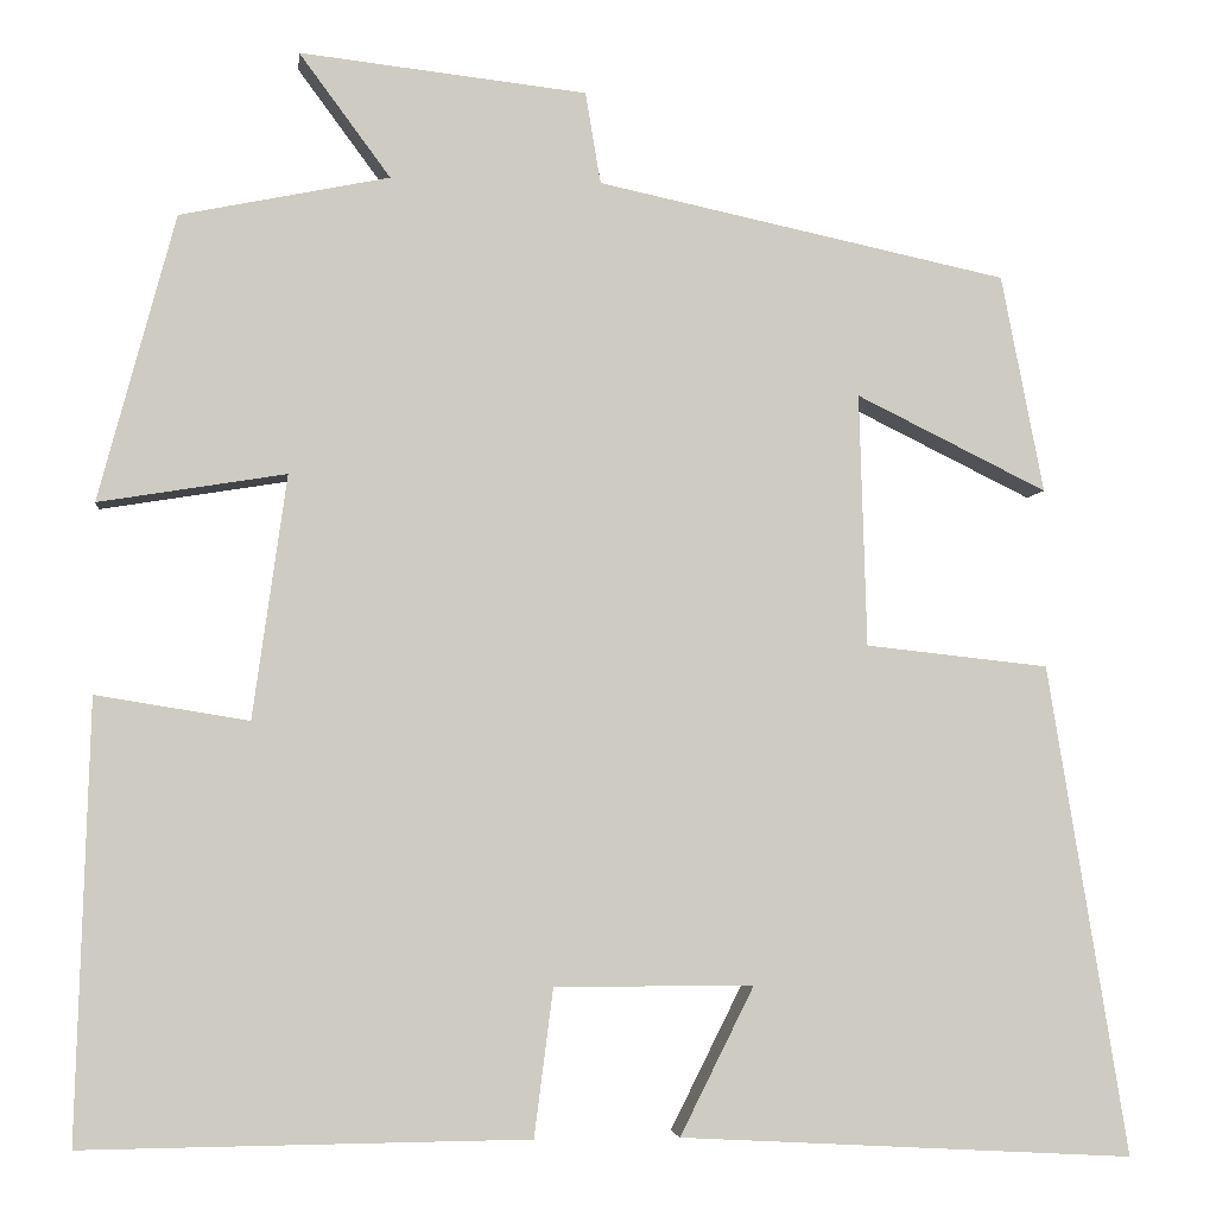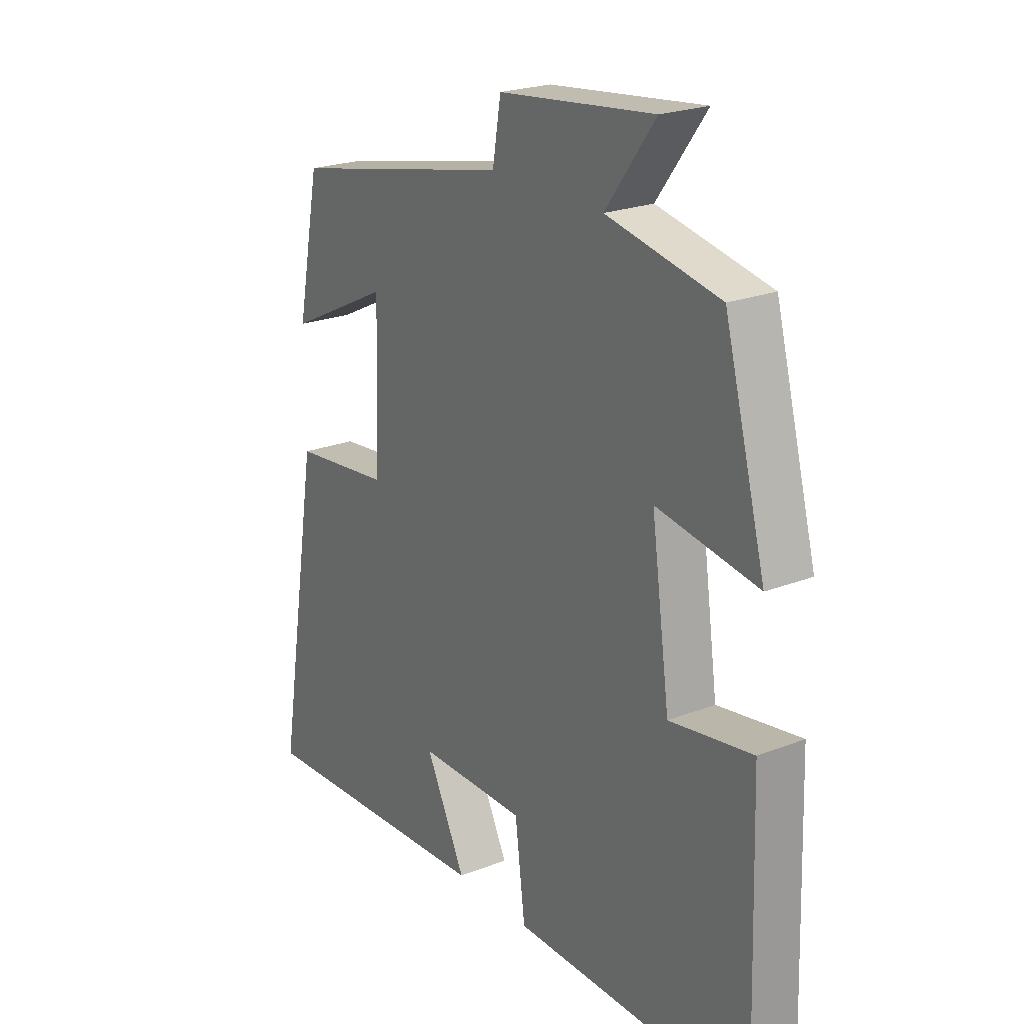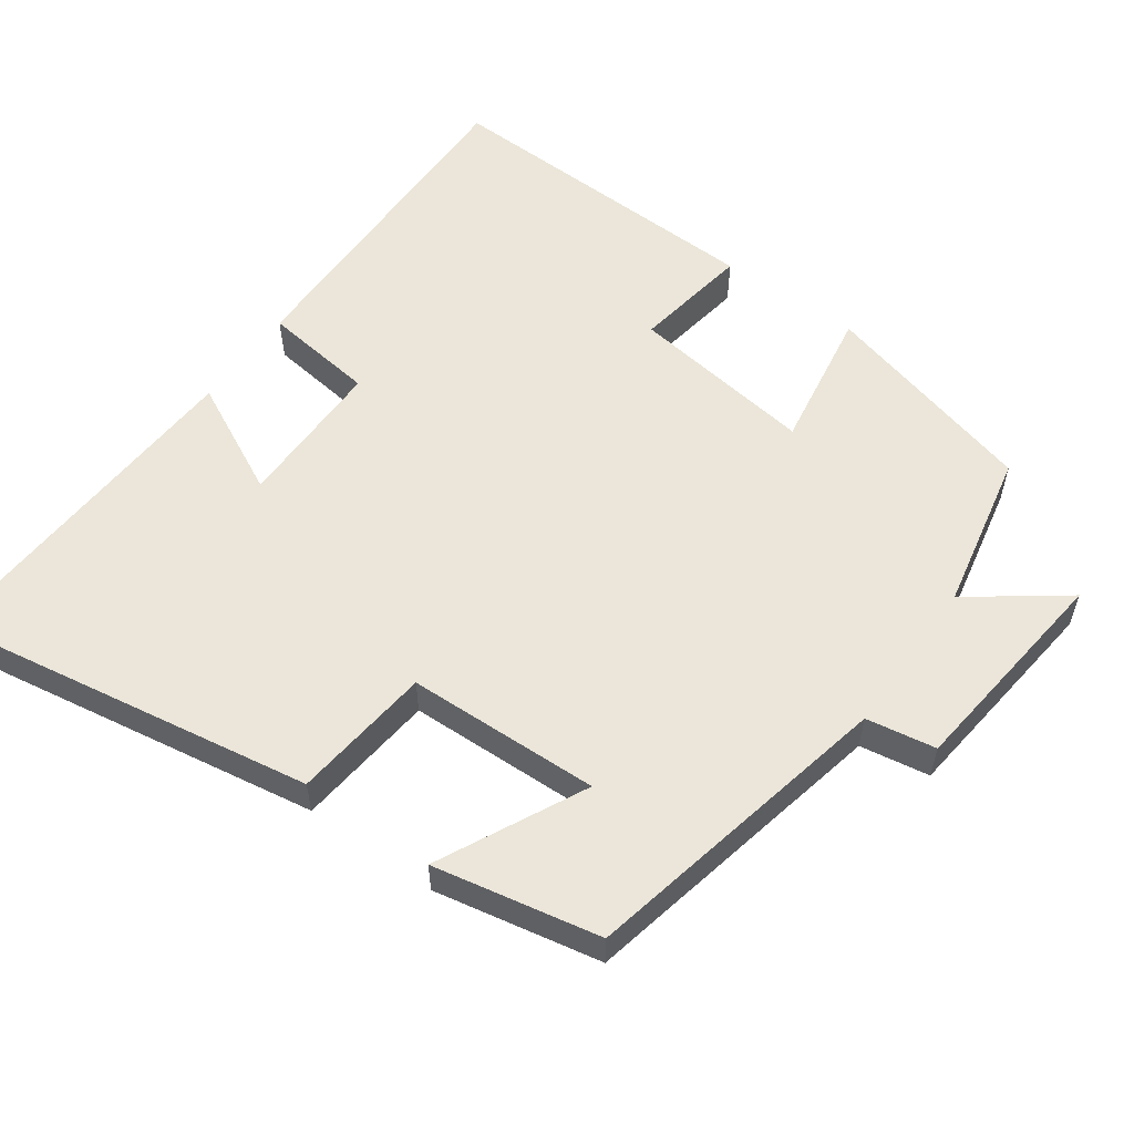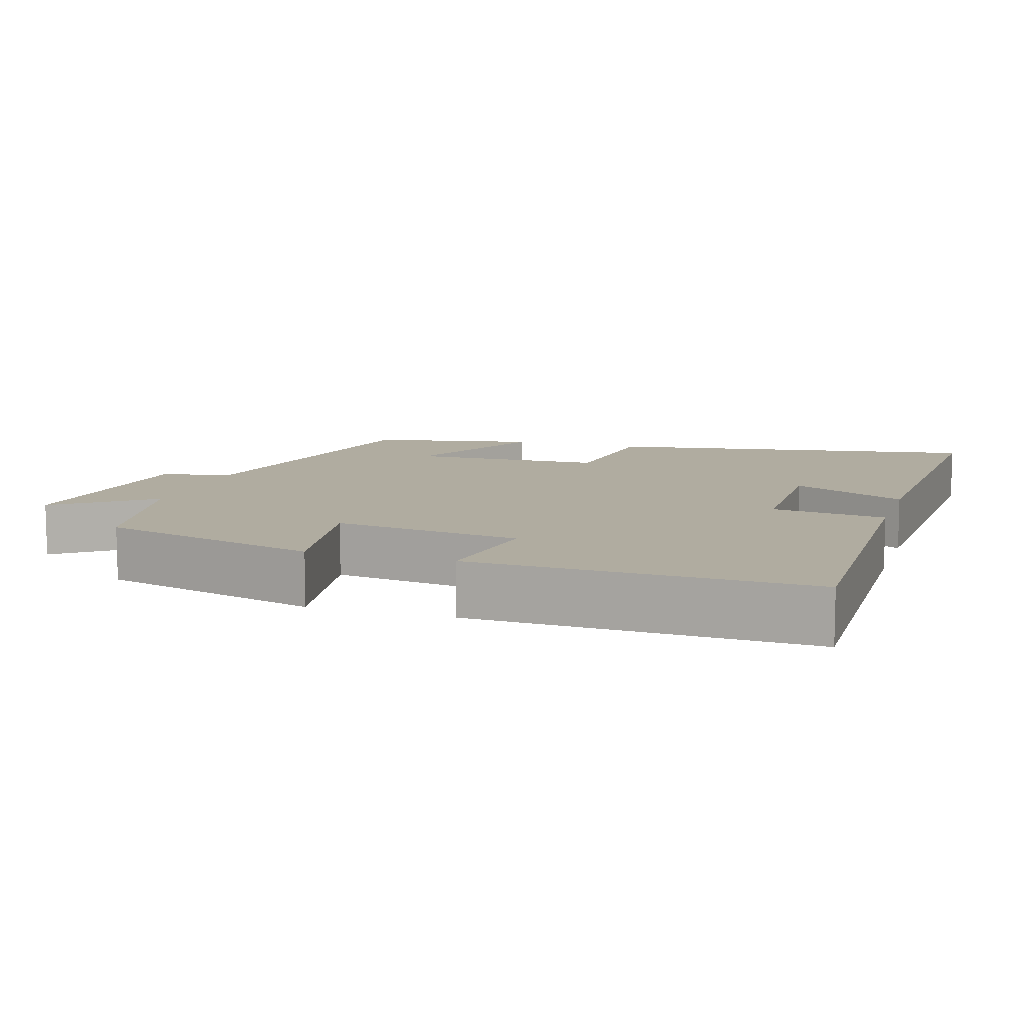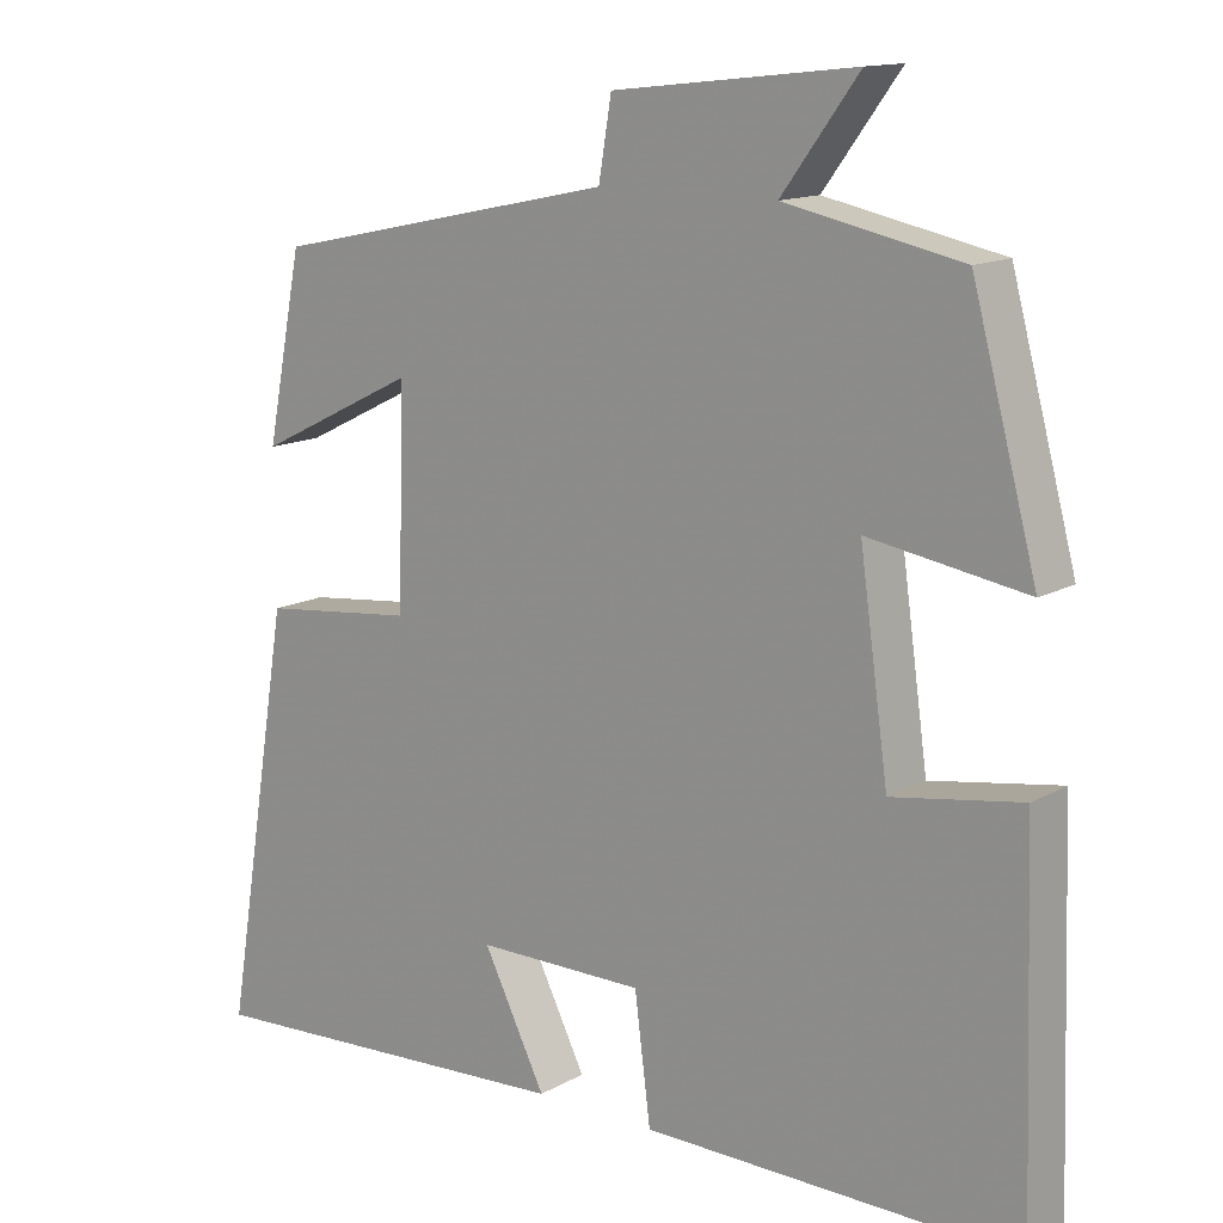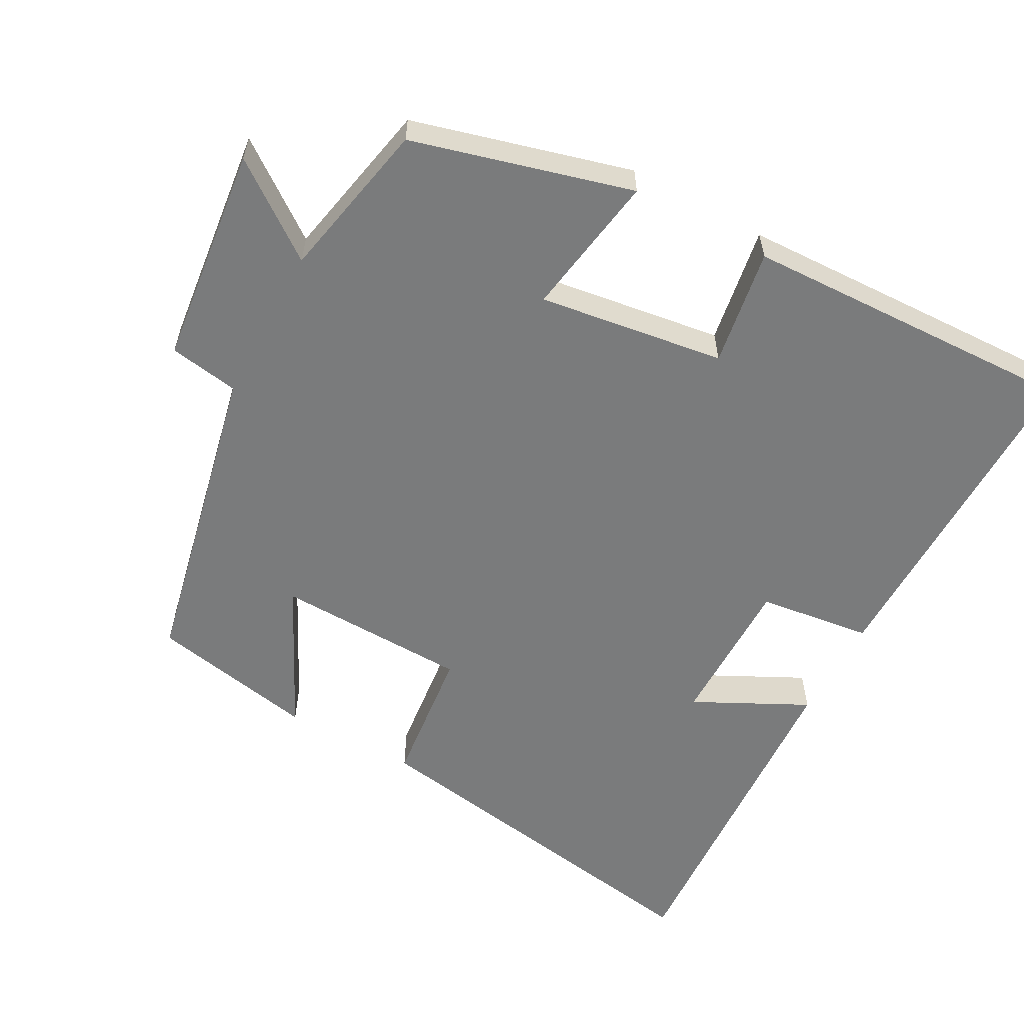
<metadata>
{"format":"obj","ext":"obj","renderer":"f3d","projection":"perspective","resolution":1024,"background":"white","views":[{"elev":-4.1,"azim":173.3,"up":"+Z"},{"elev":22.7,"azim":56.2,"up":"+Z"},{"elev":56.4,"azim":-54.5,"up":"+Y"},{"elev":10.0,"azim":107.3,"up":"+Y"},{"elev":13.7,"azim":39.1,"up":"+Z"},{"elev":-58.3,"azim":61.6,"up":"+Y"}]}
</metadata>
<code>
v 0.515 0.07 -0.505
v 0.046 0.07 -0.5
v 0.026 0.07 -0.344
v -0.184 0.07 -0.344
v -0.106 0.07 -0.5
v -0.585 0.07 -0.526
v -0.5 0.07 -0.009
v -0.307 0.07 0.012
v -0.299 0.07 0.278
v -0.5 0.07 0.179
v -0.455 0.07 0.408
v -0.023 0.07 0.5
v -0.007 0.07 0.596
v 0.295 0.07 0.63
v 0.199 0.07 0.5
v 0.419 0.07 0.455
v 0.5 0.07 0.154
v 0.303 0.07 0.186
v 0.339 0.07 -0.07
v 0.5 0.07 -0.044
v 0.515 0 -0.505
v 0.046 0 -0.5
v 0.026 0 -0.344
v -0.184 0 -0.344
v -0.106 0 -0.5
v -0.585 0 -0.526
v -0.5 0 -0.009
v -0.307 0 0.012
v -0.299 0 0.278
v -0.5 0 0.179
v -0.455 0 0.408
v -0.023 0 0.5
v -0.007 0 0.596
v 0.295 0 0.63
v 0.199 0 0.5
v 0.419 0 0.455
v 0.5 0 0.154
v 0.303 0 0.186
v 0.339 0 -0.07
v 0.5 0 -0.044
f 1 2 3
f 20 1 3
f 19 20 3
f 18 19 3 4
f 15 16 17 18
f 15 18 4
f 12 13 14 15
f 12 15 4
f 9 10 11 12
f 8 9 12 4
f 7 8 4
f 4 5 6 7
f 23 22 21
f 23 21 40
f 23 40 39
f 24 23 39 38
f 38 37 36 35
f 24 38 35
f 35 34 33 32
f 24 35 32
f 32 31 30 29
f 24 32 29 28
f 24 28 27
f 27 26 25 24
f 1 21 22 2
f 2 22 23 3
f 3 23 24 4
f 4 24 25 5
f 5 25 26 6
f 6 26 27 7
f 7 27 28 8
f 8 28 29 9
f 9 29 30 10
f 10 30 31 11
f 11 31 32 12
f 12 32 33 13
f 13 33 34 14
f 14 34 35 15
f 15 35 36 16
f 16 36 37 17
f 17 37 38 18
f 18 38 39 19
f 19 39 40 20
f 20 40 21 1

</code>
